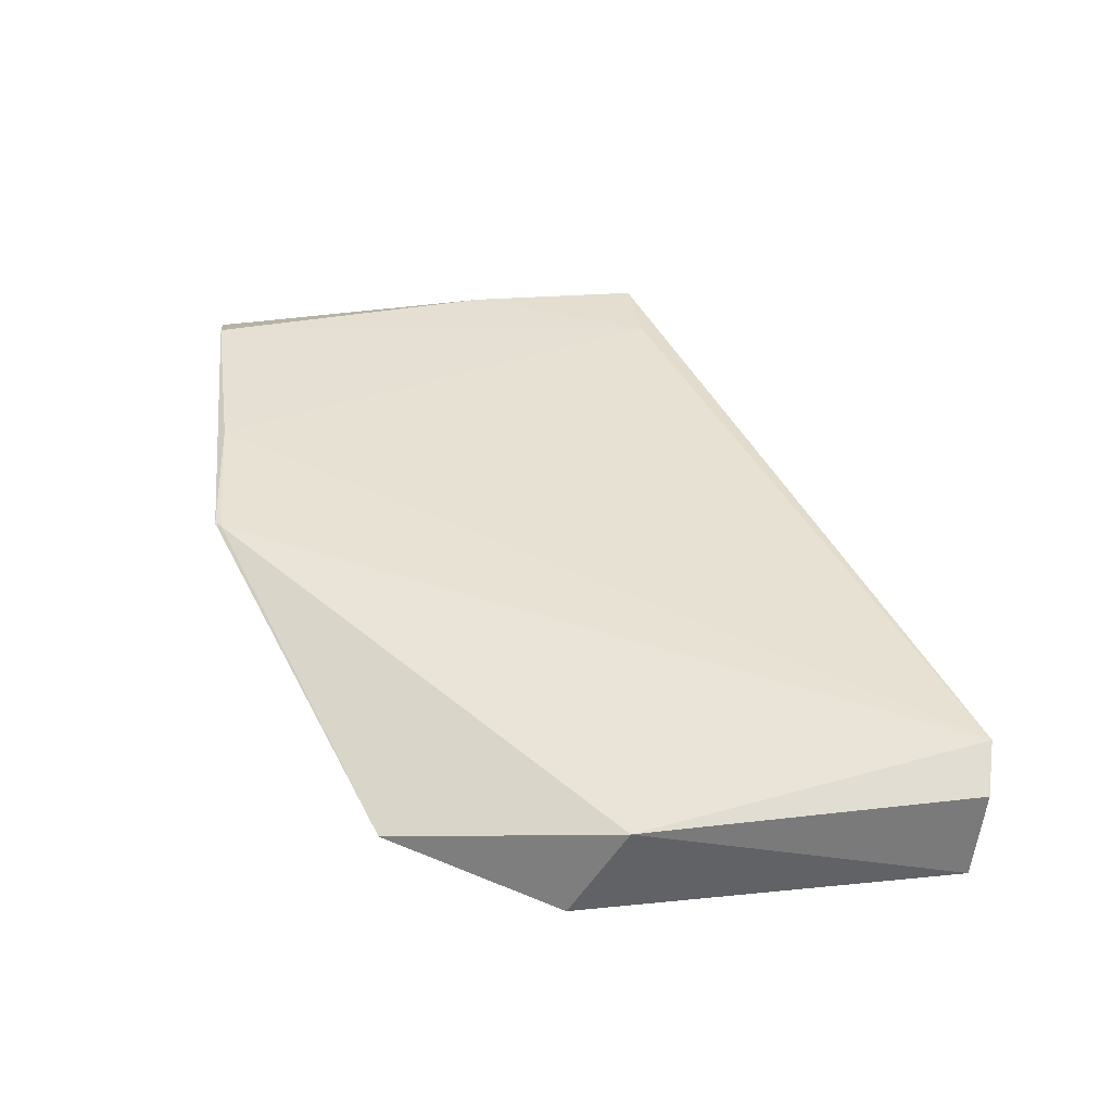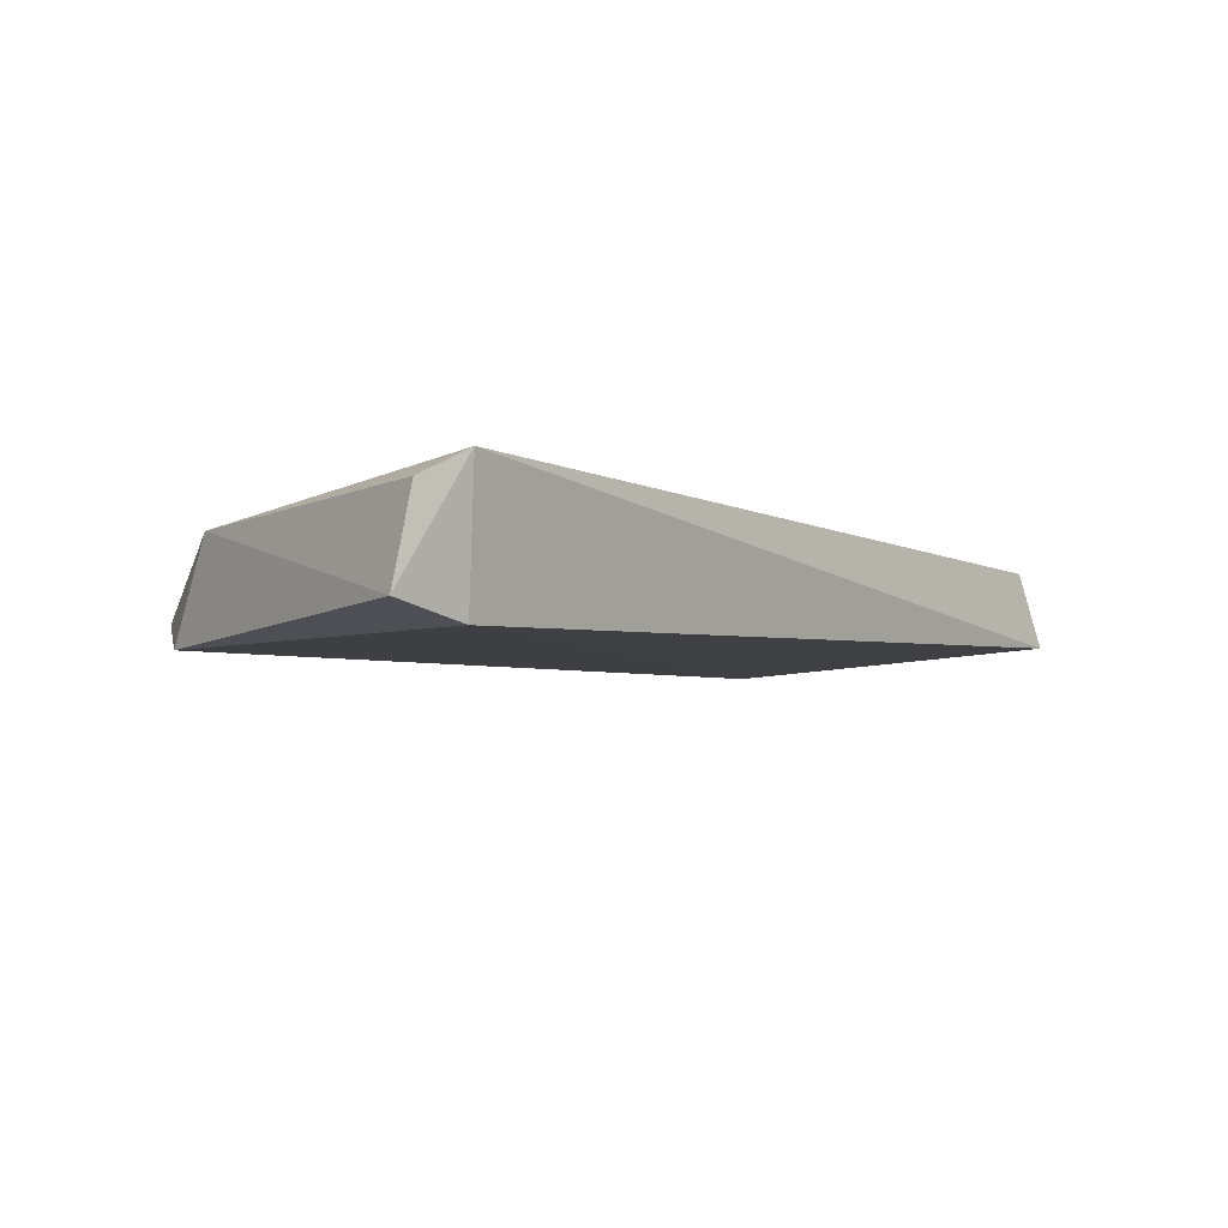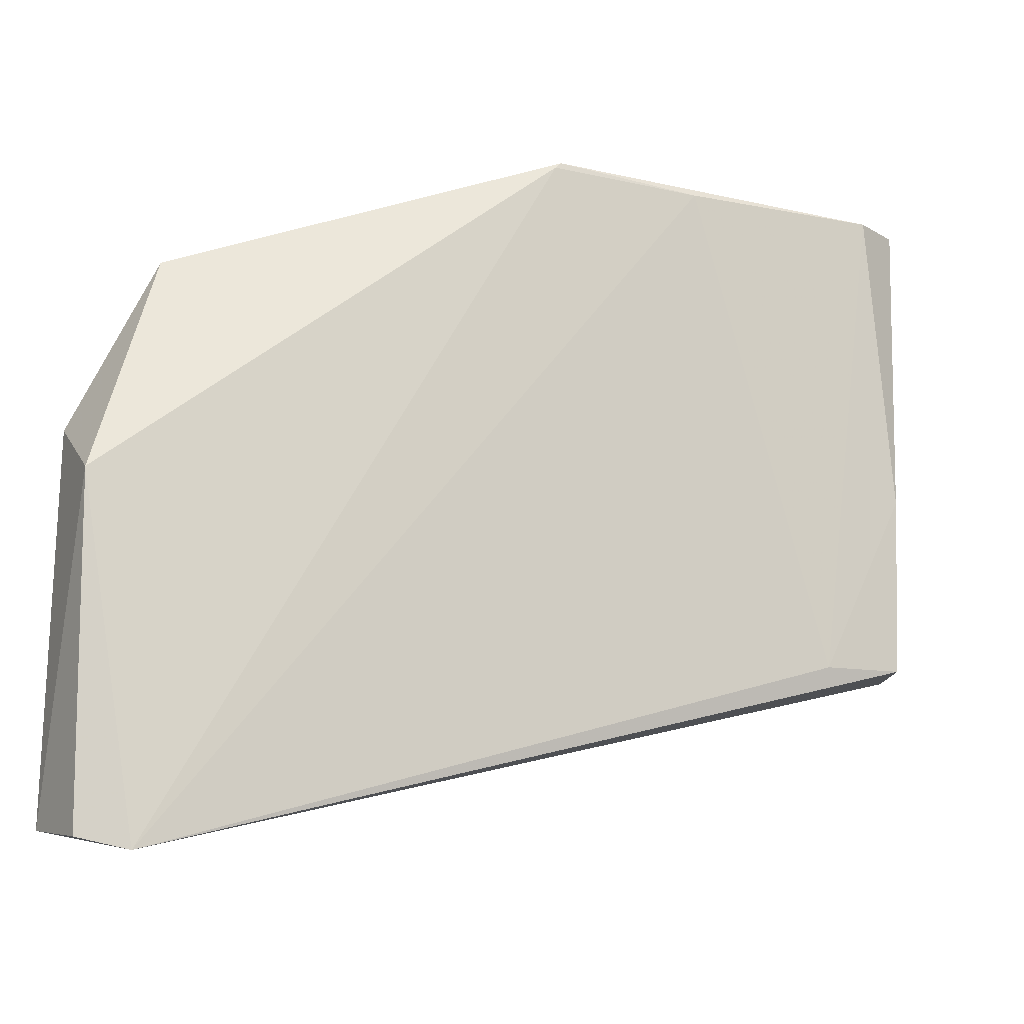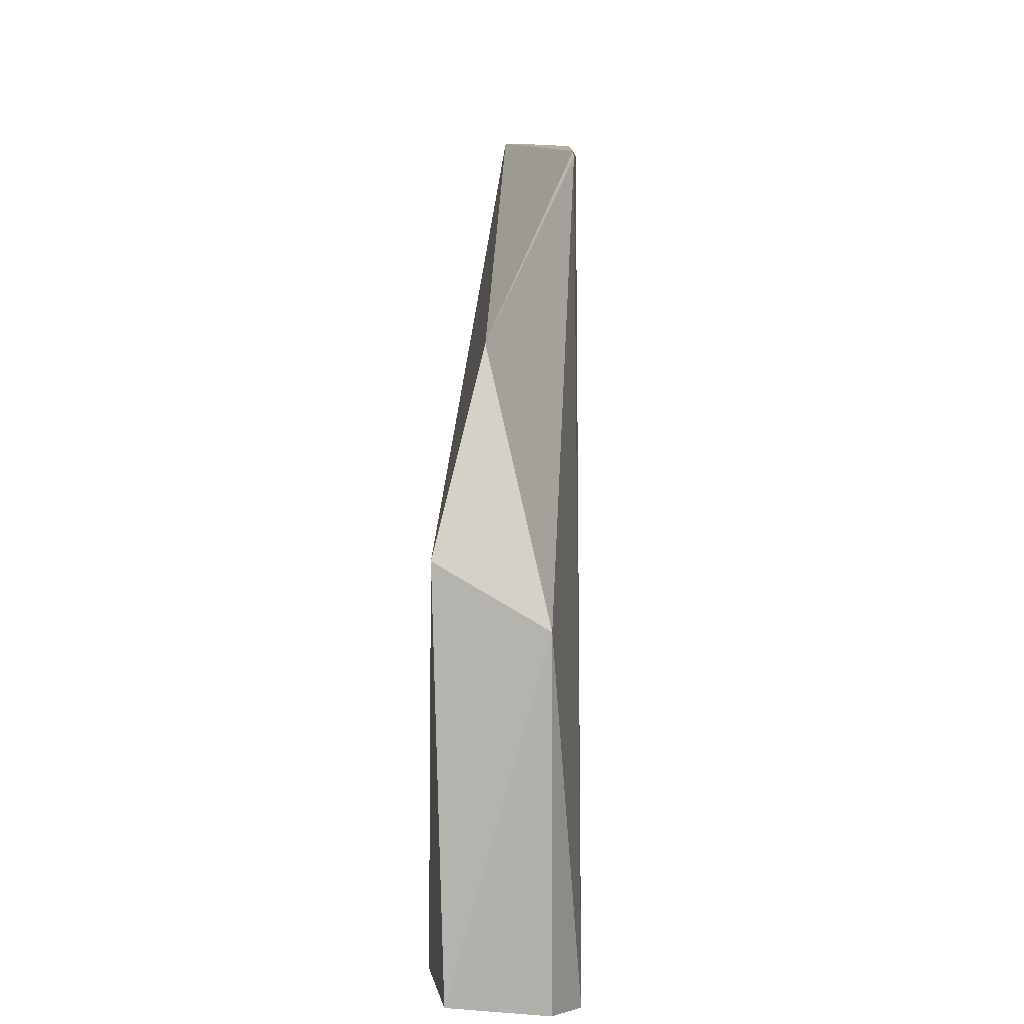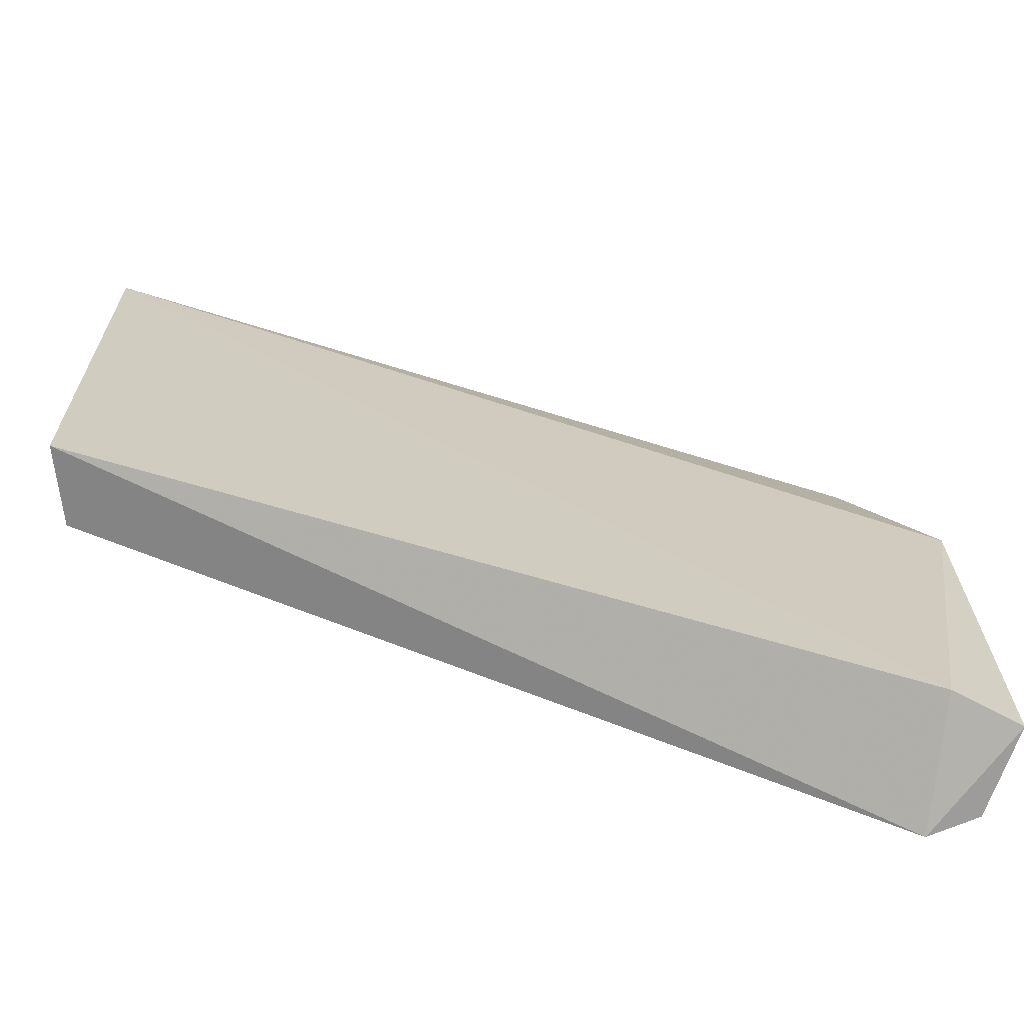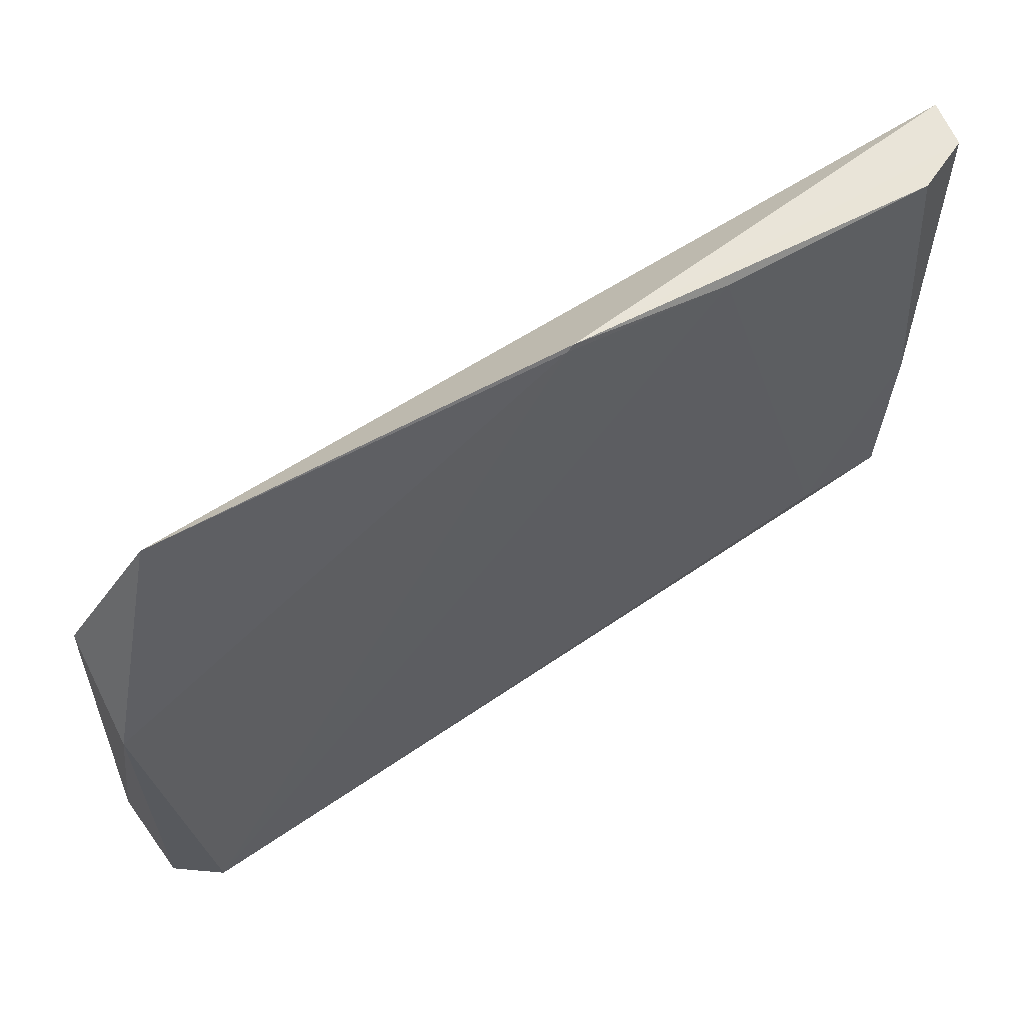
<metadata>
{"format":"obj","ext":"obj","renderer":"f3d","projection":"perspective","resolution":1024,"background":"white","views":[{"elev":39.8,"azim":82.7,"up":"+Y"},{"elev":-6.7,"azim":143.5,"up":"+Y"},{"elev":-13.7,"azim":155.2,"up":"+Z"},{"elev":11.2,"azim":90.9,"up":"+Z"},{"elev":-66.9,"azim":-14.2,"up":"+Z"},{"elev":60.2,"azim":151.2,"up":"+Z"}]}
</metadata>
<code>
v -0.007026 0.01248 0.03951
v 0.009437 0.008341 0.02865
v 0.009491 0.01177 0.02662
v 0.007741 0.01269 0.01451
v -0.02164 0.009743 0.02205
v 0.00977 0.008657 0.01536
v -0.0068 0.0125 0.03929
v 0.006766 0.009817 0.03451
v 0.009353 0.01179 0.01494
v 0.007224 0.008076 0.01553
v -0.02064 0.01239 0.02205
v -0.0219 0.009877 0.03929
v -0.01986 0.01246 0.03924
v -0.0217 0.01151 0.03925
v -0.0124 0.01264 0.03912
v -0.02084 0.01244 0.0284
v -0.01755 0.0126 0.02196
f 6 3 2
f 7 3 4
f 8 2 3
f 8 7 1
f 8 3 7
f 9 6 4
f 9 4 3
f 9 3 6
f 10 5 4
f 10 4 6
f 10 6 2
f 11 4 5
f 12 2 8
f 12 10 2
f 12 5 10
f 12 8 1
f 14 11 5
f 14 5 12
f 14 12 1
f 14 1 13
f 15 13 1
f 15 1 7
f 15 7 4
f 16 14 13
f 16 11 14
f 17 16 13
f 17 13 15
f 17 15 4
f 17 4 11
f 17 11 16

</code>
